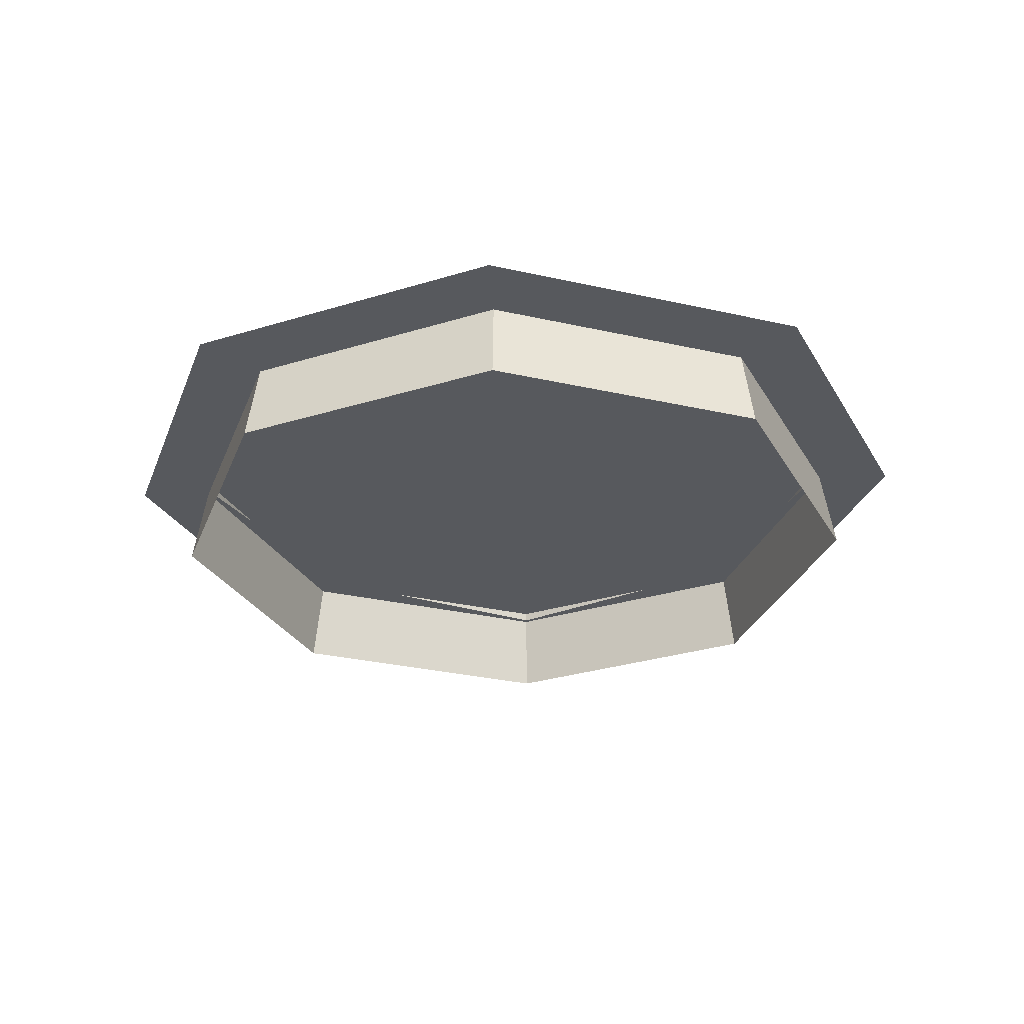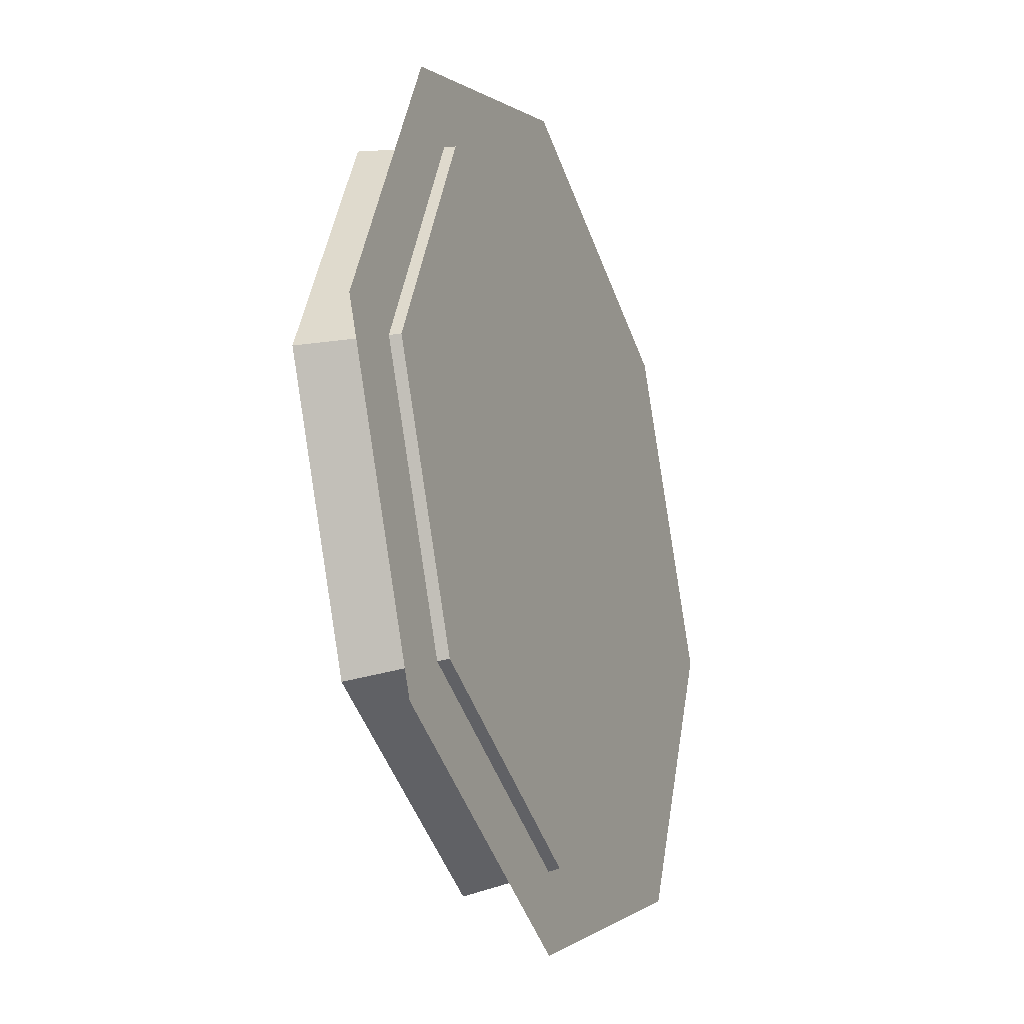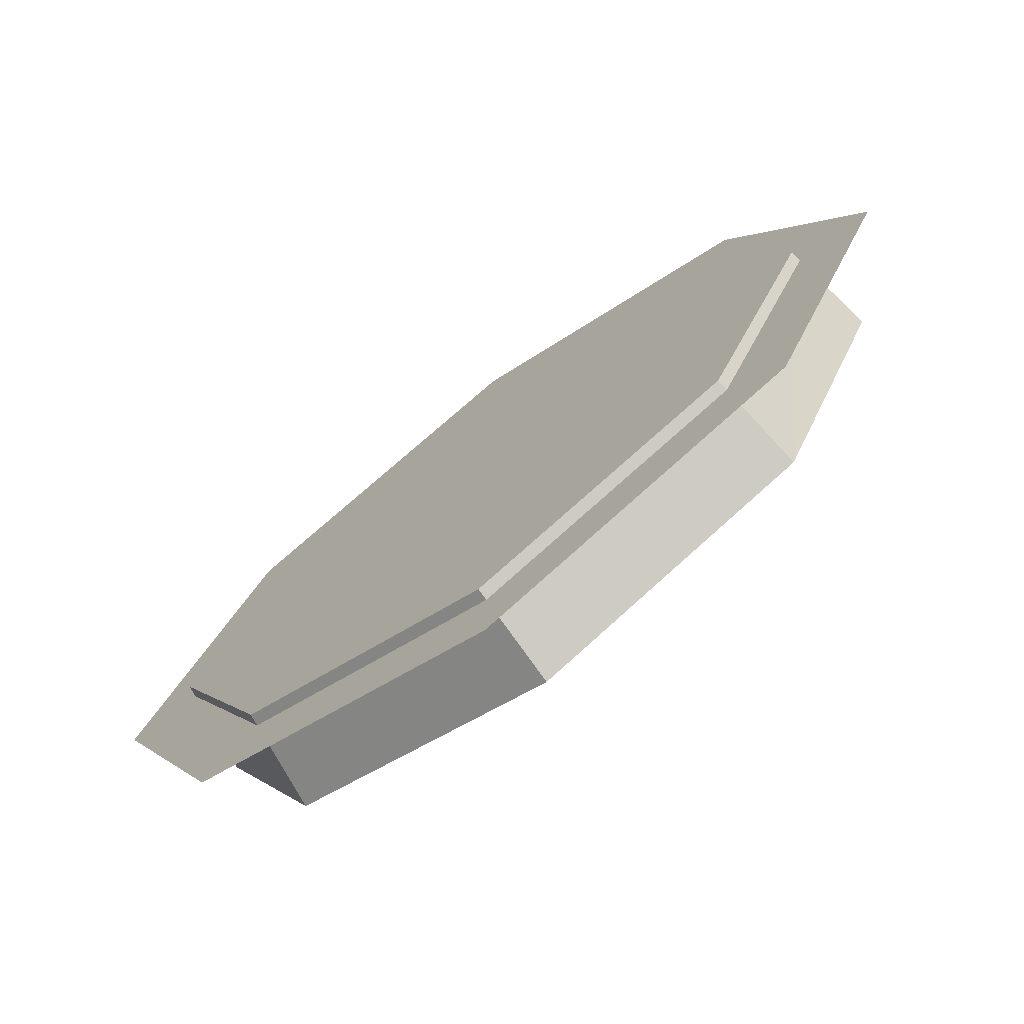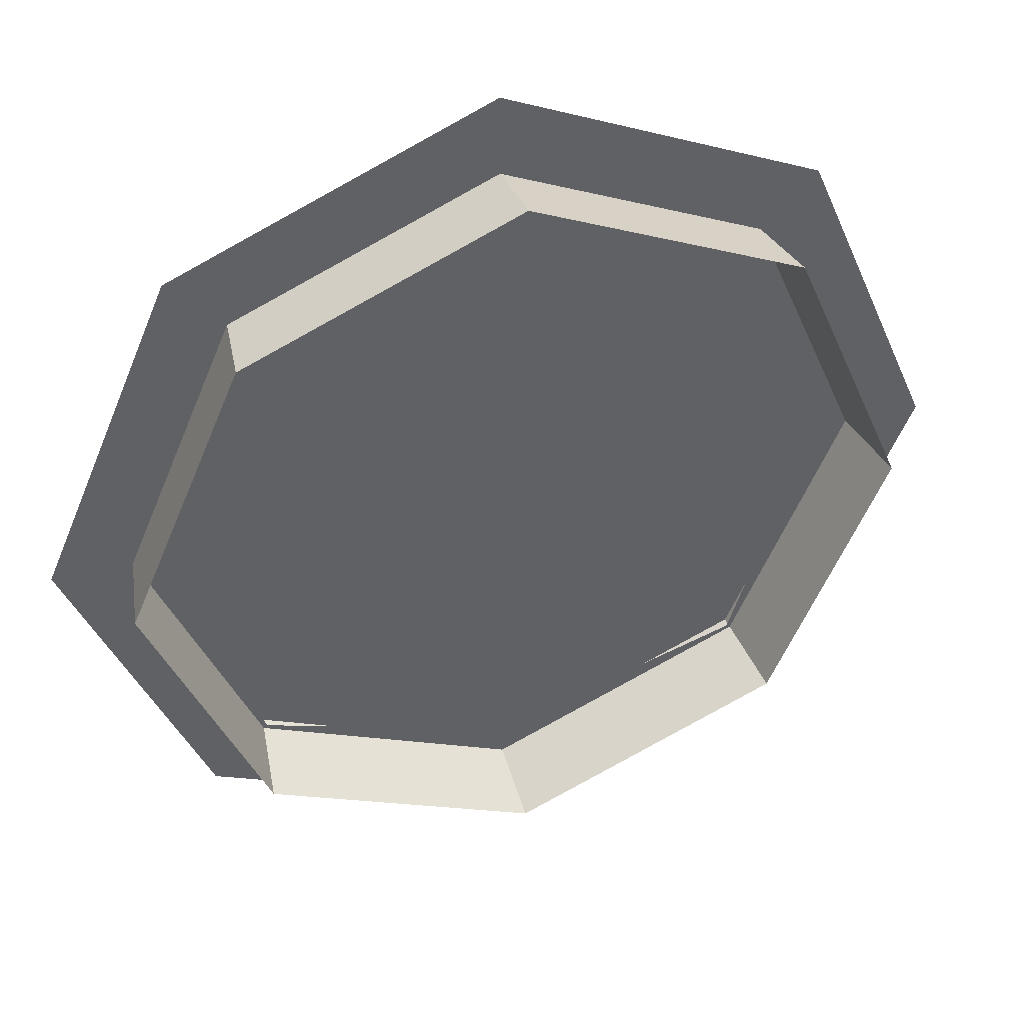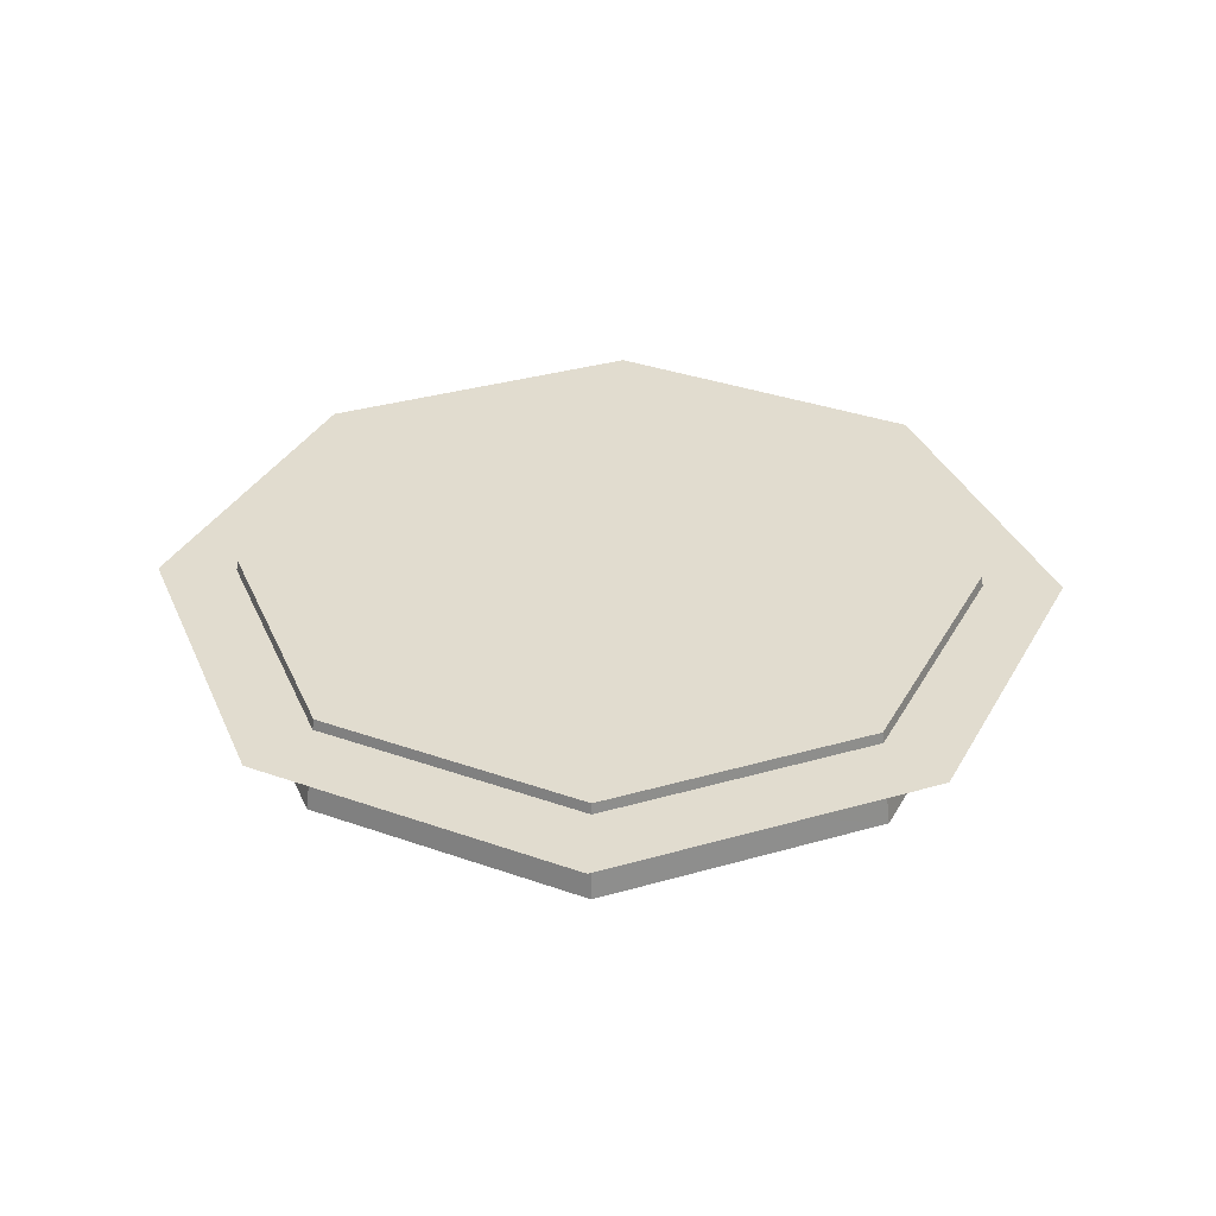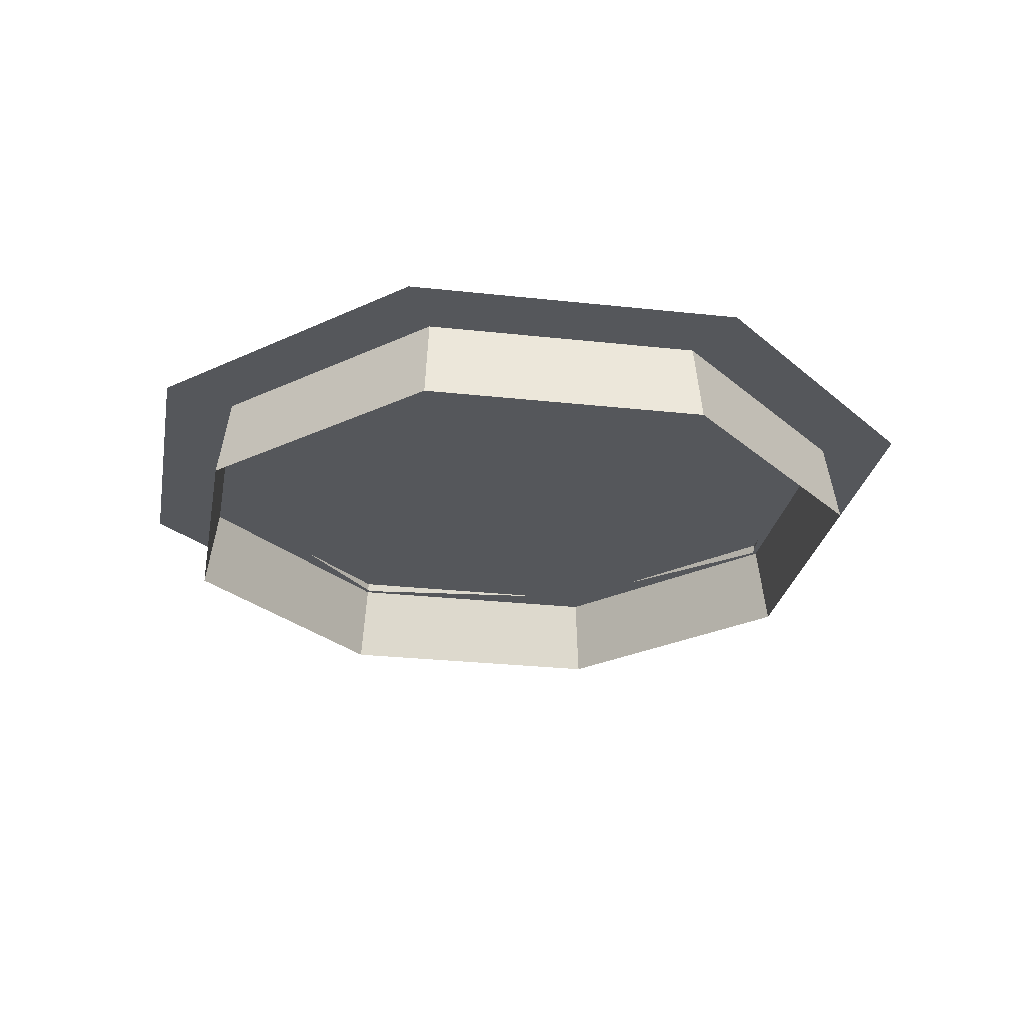
<metadata>
{"format":"obj","ext":"obj","renderer":"f3d","projection":"perspective","resolution":1024,"background":"white","views":[{"elev":-29.5,"azim":48.0,"up":"+Y"},{"elev":-25.1,"azim":112.0,"up":"+Z"},{"elev":-74.1,"azim":-143.3,"up":"+Z"},{"elev":40.5,"azim":-17.3,"up":"+Z"},{"elev":34.4,"azim":-87.8,"up":"+Y"},{"elev":-26.5,"azim":13.4,"up":"+Y"}]}
</metadata>
<code>
o Helipad.002_Cube.039
v 6.124 -2.026 6.124
v 5.869 0.1589 5.869
v 3.783 0.1589 1.556
v 1.556 0.1589 3.783
v 2.826 0.1589 2.826
v 1.068 0.1964 2.73
v 1.847 0.1964 2.73
v 1.068 0.1964 0.4368
v 4.773 0.1589 1.963
v 5.513 0.1589 5.513
v 1.963 0.1589 4.773
v 3.566 0.1589 3.566
v 7.152 -0.09188 7.152
v 5.815 -0.09188 5.834
v -6.124 -2.026 6.124
v 0 0.1589 8.404
v 0 -2.026 8.768
v -5.869 0.1589 5.869
v -3.783 0.1589 1.556
v -1.556 0.1589 3.783
v -2.826 0.1589 2.826
v 0 0.1589 4.047
v -1.068 0.1964 2.73
v -1.847 0.1964 2.73
v -1.068 0.1964 0.4368
v 0 0.1964 0.4368
v -4.773 0.1589 1.963
v -5.513 0.1589 5.513
v -1.963 0.1589 4.773
v 0 0.1589 7.894
v -3.566 0.1589 3.566
v 0 0.1589 5.106
v -7.152 -0.09188 7.152
v 0 -0.09188 10.24
v -5.815 -0.09188 5.834
v 0 -0.09188 7.693
v 6.124 -2.026 -6.124
v 8.768 -2.026 0
v 5.869 0.1589 -5.869
v 8.403 0.1589 0
v 3.783 0.1589 -1.556
v 1.556 0.1589 -3.783
v 2.826 0.1589 -2.826
v 4.047 0.1589 0
v 1.068 0.1964 -2.73
v 1.847 0.1964 -2.73
v 1.847 0.1964 0
v 1.068 0.1964 -0.4368
v 4.773 0.1589 -1.963
v 5.513 0.1589 -5.513
v 1.963 0.1589 -4.773
v 3.566 0.1589 -3.566
v 5.106 0.1589 0
v 7.893 0.1589 0
v 7.152 -0.09188 -7.152
v 10.24 -0.09188 0
v 5.815 -0.09188 -5.834
v 7.693 -0.09188 0
v -6.124 -2.026 -6.124
v -8.768 -2.026 0
v 0 0.1589 -8.404
v 0 -2.026 -8.768
v -5.869 0.1589 -5.869
v -8.403 0.1589 0
v -3.783 0.1589 -1.556
v -1.556 0.1589 -3.783
v -2.826 0.1589 -2.826
v -4.047 0.1589 0
v 0 0.1589 -4.047
v 0 0.1589 0
v -1.068 0.1964 -2.73
v -1.847 0.1964 -2.73
v -1.847 0.1964 0
v -1.068 0.1964 -0.4368
v 0 0.1964 0
v 0 0.1964 -0.4368
v -4.773 0.1589 -1.963
v -5.513 0.1589 -5.513
v -1.963 0.1589 -4.773
v 0 0.1589 -7.894
v -3.566 0.1589 -3.566
v -5.106 0.1589 0
v -7.893 0.1589 0
v 0 0.1589 -5.106
v -7.152 -0.09188 -7.152
v -10.24 -0.09188 0
v 0 -0.09188 -10.24
v -5.815 -0.09188 -5.834
v 0 -0.09188 -7.693
v -7.693 -0.09188 0
f 2 17 1
f 40 1 38
f 2 16 17
f 40 2 1
f 12 9 3 5
f 32 11 4 22
f 54 10 2 40
f 11 12 5 4
f 10 30 16 2
f 3 44 70
f 5 3 70
f 4 5 70
f 22 4 70
f 7 47 8 6
f 47 75 8
f 75 26 8
f 53 9 10 54
f 12 11 30 10
f 9 12 10
f 11 32 30
f 9 53 44 3
f 13 14 36 34
f 56 58 14 13
f 18 15 17
f 64 60 15
f 18 17 16
f 64 15 18
f 31 21 19 27
f 32 22 20 29
f 83 64 18 28
f 29 20 21 31
f 28 18 16 30
f 19 70 68
f 21 70 19
f 20 70 21
f 22 70 20
f 24 23 25 73
f 73 25 75
f 75 25 26
f 82 83 28 27
f 31 28 30 29
f 27 28 31
f 29 30 32
f 27 19 68 82
f 33 34 36 35
f 86 33 35 90
f 39 37 62
f 40 38 37
f 39 62 61
f 40 37 39
f 52 43 41 49
f 84 69 42 51
f 54 40 39 50
f 51 42 43 52
f 50 39 61 80
f 41 70 44
f 43 70 41
f 42 70 43
f 69 70 42
f 46 45 48 47
f 47 48 75
f 75 48 76
f 53 54 50 49
f 52 50 80 51
f 49 50 52
f 51 80 84
f 49 41 44 53
f 55 87 89 57
f 56 55 57 58
f 63 62 59
f 64 59 60
f 63 61 62
f 64 63 59
f 81 77 65 67
f 84 79 66 69
f 83 78 63 64
f 79 81 67 66
f 78 80 61 63
f 65 68 70
f 67 65 70
f 66 67 70
f 69 66 70
f 72 73 74 71
f 73 75 74
f 75 76 74
f 82 77 78 83
f 81 79 80 78
f 77 81 78
f 79 84 80
f 77 82 68 65
f 85 88 89 87
f 86 90 88 85

</code>
